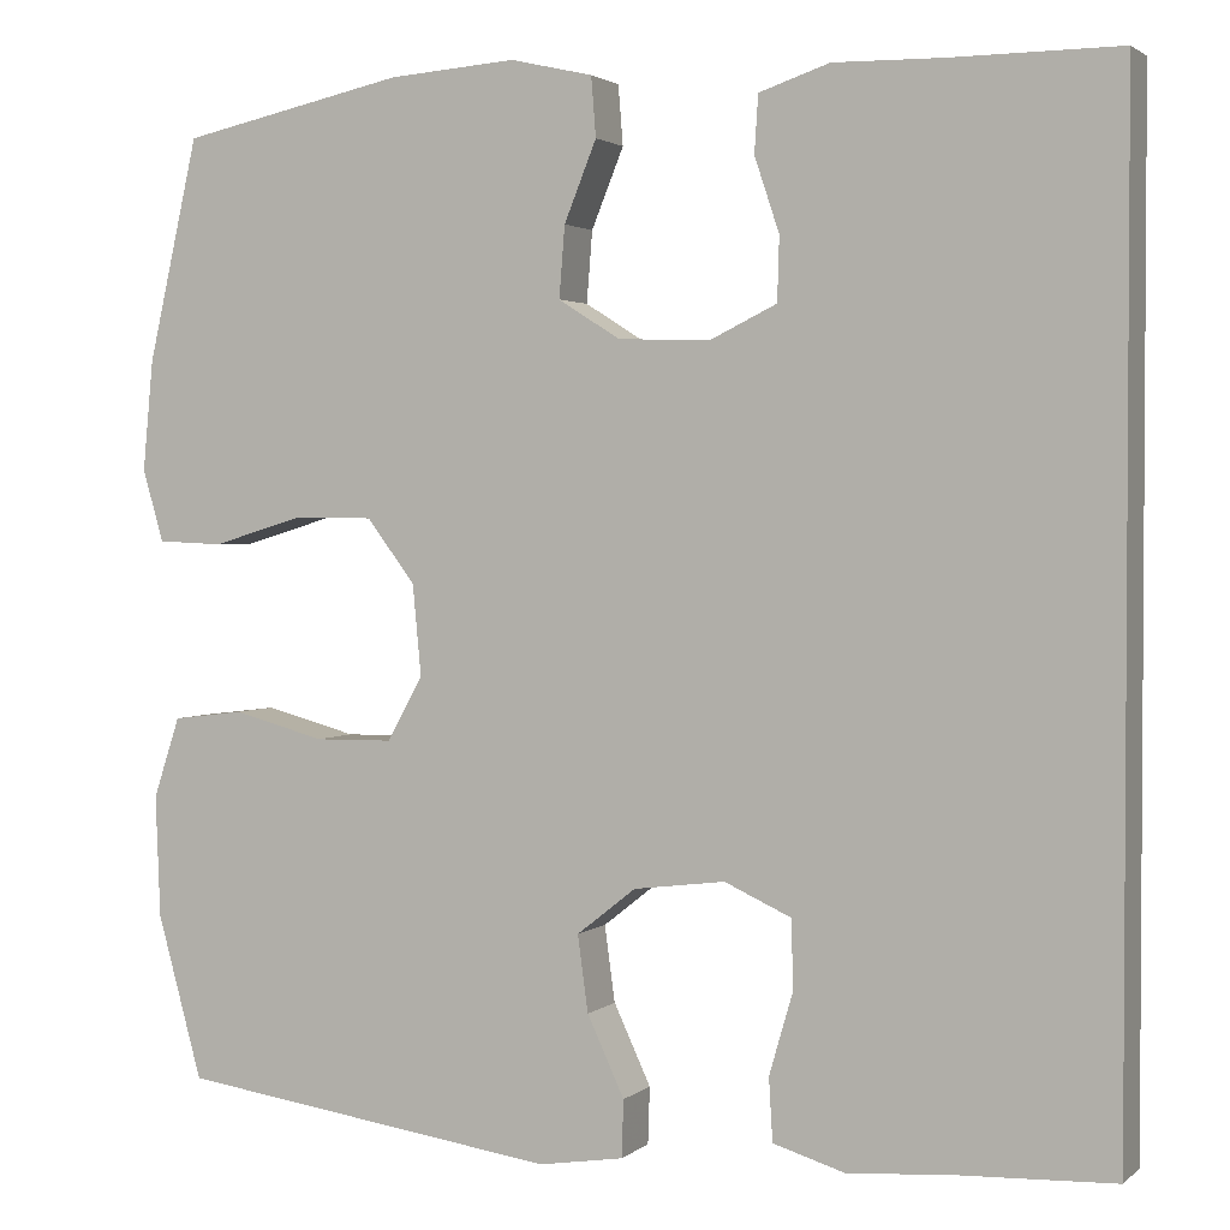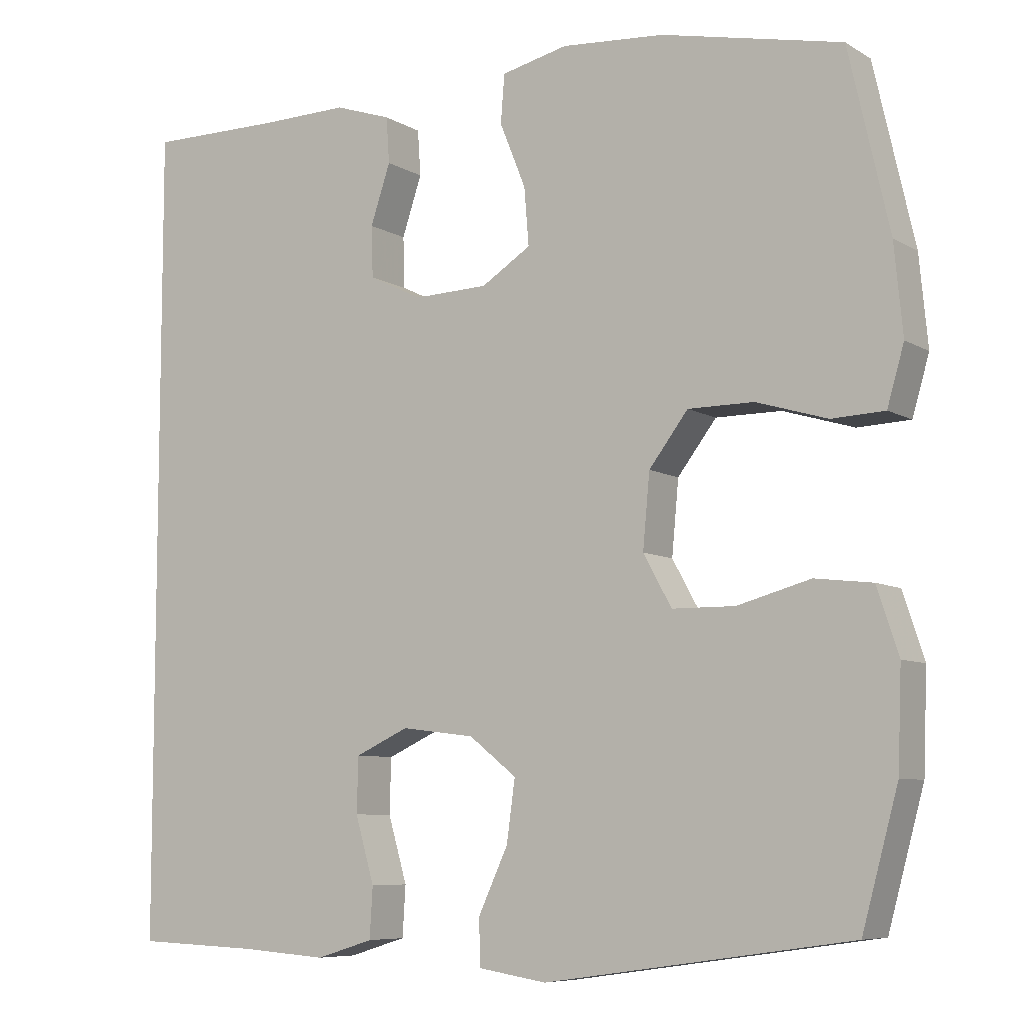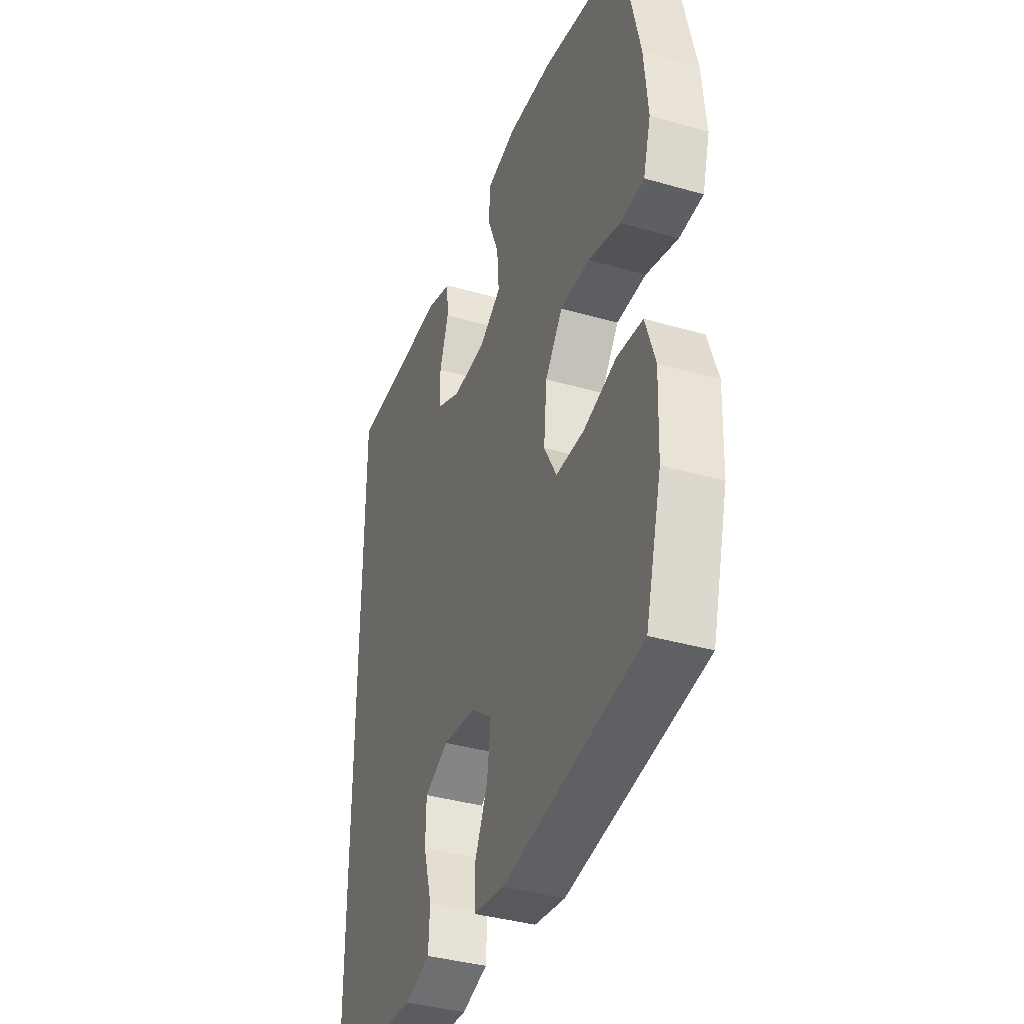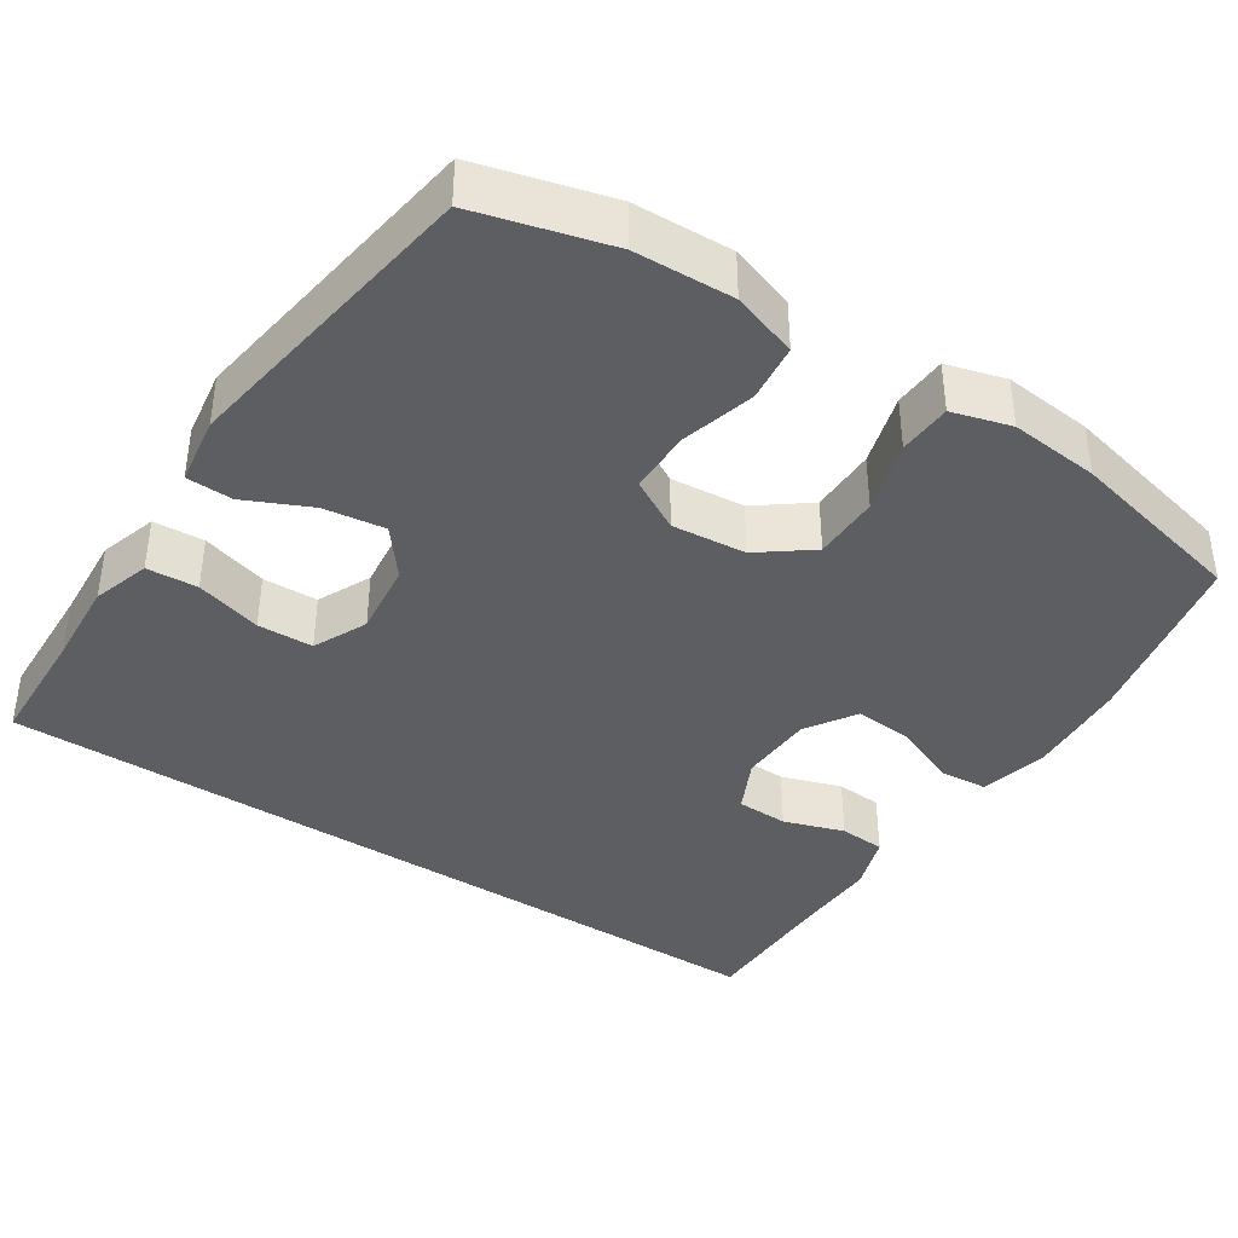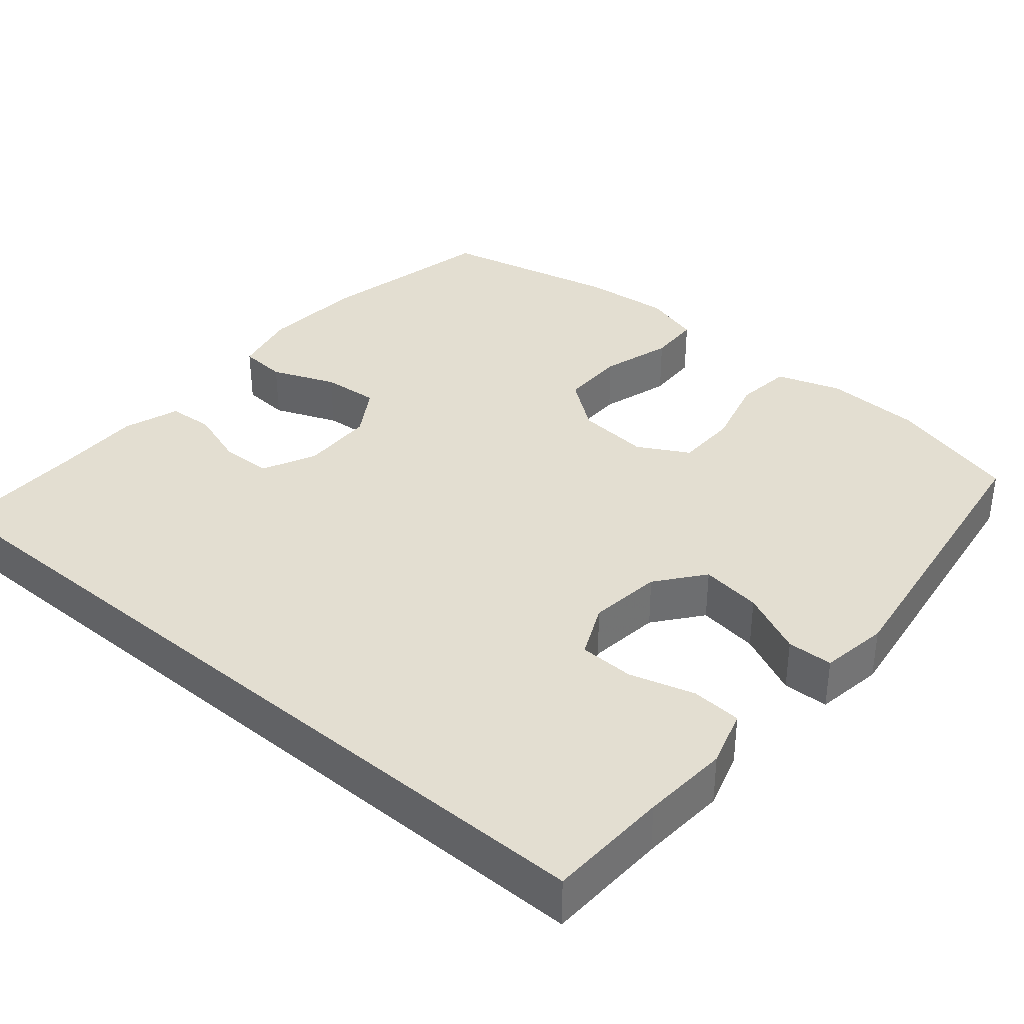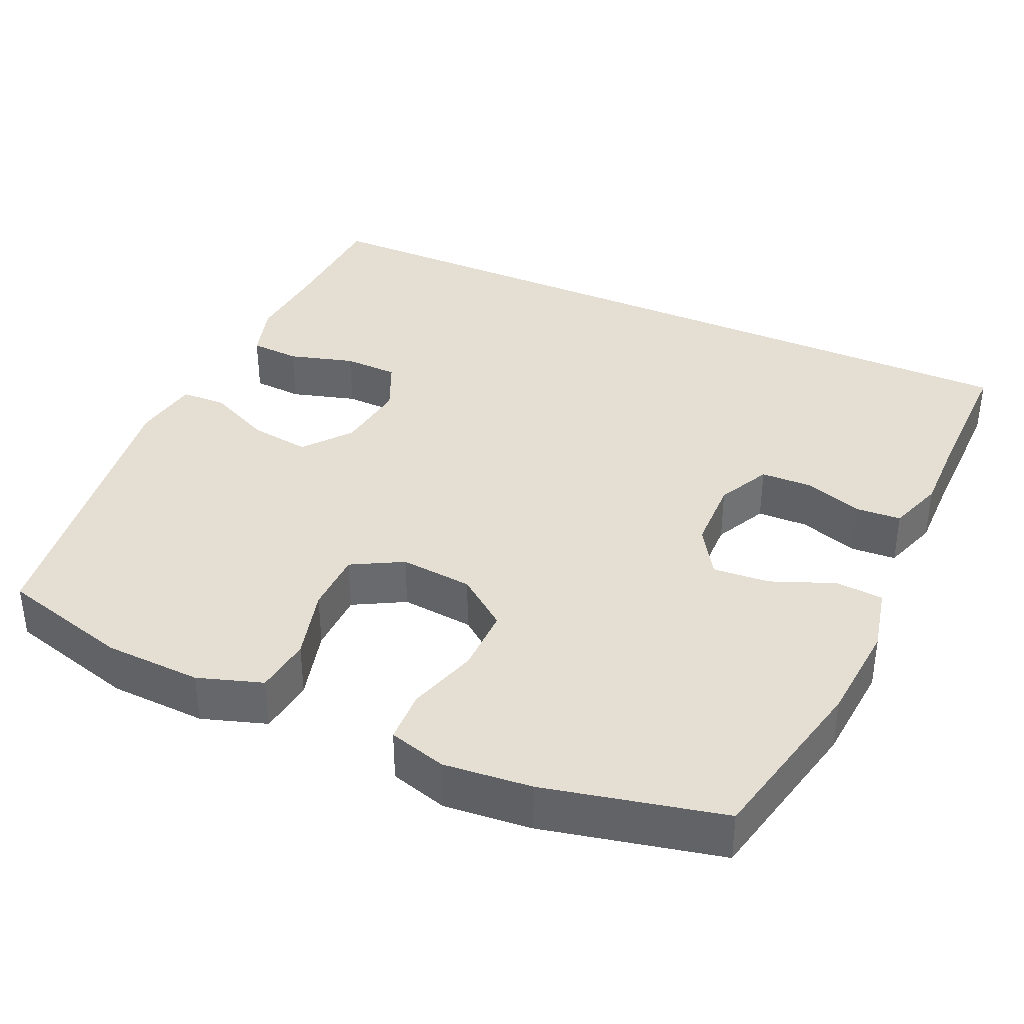
<metadata>
{"format":"obj","ext":"obj","renderer":"f3d","projection":"perspective","resolution":1024,"background":"white","views":[{"elev":2.2,"azim":22.8,"up":"+Z"},{"elev":-7.5,"azim":-147.6,"up":"+Z"},{"elev":-38.0,"azim":-110.1,"up":"+Z"},{"elev":-39.3,"azim":-123.5,"up":"+Y"},{"elev":36.3,"azim":130.3,"up":"+Y"},{"elev":37.2,"azim":-65.6,"up":"+Y"}]}
</metadata>
<code>
v 0.5 0.07 -0.524
v 0.34 0.07 -0.53
v 0.226 0.07 -0.538
v 0.151 0.07 -0.515
v 0.147 0.07 -0.449
v 0.172 0.07 -0.363
v 0.17 0.07 -0.291
v 0.1 0.07 -0.259
v 0.004 0.07 -0.271
v -0.058 0.07 -0.32
v -0.047 0.07 -0.4
v -0.008 0.07 -0.484
v -0.01 0.07 -0.544
v -0.099 0.07 -0.558
v -0.5 0.07 -0.5
v -0.547 0.07 -0.328
v -0.552 0.07 -0.2
v -0.524 0.07 -0.115
v -0.449 0.07 -0.106
v -0.353 0.07 -0.132
v -0.271 0.07 -0.131
v -0.234 0.07 -0.064
v -0.243 0.07 0.032
v -0.294 0.07 0.099
v -0.38 0.07 0.099
v -0.473 0.07 0.071
v -0.542 0.07 0.074
v -0.564 0.07 0.15
v -0.553 0.07 0.266
v -0.5 0.07 0.5
v -0.264 0.07 0.551
v -0.13 0.07 0.561
v -0.043 0.07 0.541
v -0.038 0.07 0.478
v -0.072 0.07 0.394
v -0.078 0.07 0.319
v -0.013 0.07 0.278
v 0.084 0.07 0.275
v 0.154 0.07 0.309
v 0.156 0.07 0.376
v 0.13 0.07 0.454
v 0.134 0.07 0.514
v 0.208 0.07 0.539
v 0.322 0.07 0.537
v 0.5 0.07 0.538
v 0.5 0 -0.524
v 0.34 0 -0.53
v 0.226 0 -0.538
v 0.151 0 -0.515
v 0.147 0 -0.449
v 0.172 0 -0.363
v 0.17 0 -0.291
v 0.1 0 -0.259
v 0.004 0 -0.271
v -0.058 0 -0.32
v -0.047 0 -0.4
v -0.008 0 -0.484
v -0.01 0 -0.544
v -0.099 0 -0.558
v -0.5 0 -0.5
v -0.547 0 -0.328
v -0.552 0 -0.2
v -0.524 0 -0.115
v -0.449 0 -0.106
v -0.353 0 -0.132
v -0.271 0 -0.131
v -0.234 0 -0.064
v -0.243 0 0.032
v -0.294 0 0.099
v -0.38 0 0.099
v -0.473 0 0.071
v -0.542 0 0.074
v -0.564 0 0.15
v -0.553 0 0.266
v -0.5 0 0.5
v -0.264 0 0.551
v -0.13 0 0.561
v -0.043 0 0.541
v -0.038 0 0.478
v -0.072 0 0.394
v -0.078 0 0.319
v -0.013 0 0.278
v 0.084 0 0.275
v 0.154 0 0.309
v 0.156 0 0.376
v 0.13 0 0.454
v 0.134 0 0.514
v 0.208 0 0.539
v 0.322 0 0.537
v 0.5 0 0.538
f 44 45 1 2
f 42 43 44
f 41 42 44
f 40 41 44
f 44 2 3
f 40 44 3
f 39 40 3
f 38 39 3
f 33 34 35
f 32 33 35
f 31 32 35
f 30 31 35
f 29 30 35
f 28 29 35
f 27 28 35
f 26 27 35
f 25 26 35
f 24 25 35 36
f 23 24 36 37
f 18 19 20
f 17 18 20
f 16 17 20
f 15 16 20
f 14 15 20
f 13 14 20
f 12 13 20
f 11 12 20
f 10 11 20 21
f 9 10 21 22
f 3 4 5 6
f 3 6 7
f 38 3 7
f 23 37 38
f 22 23 38
f 9 22 38
f 8 9 38
f 7 8 38
f 47 46 90 89
f 89 88 87
f 89 87 86
f 89 86 85
f 48 47 89
f 48 89 85
f 48 85 84
f 48 84 83
f 80 79 78
f 80 78 77
f 80 77 76
f 80 76 75
f 80 75 74
f 80 74 73
f 80 73 72
f 80 72 71
f 80 71 70
f 81 80 70 69
f 82 81 69 68
f 65 64 63
f 65 63 62
f 65 62 61
f 65 61 60
f 65 60 59
f 65 59 58
f 65 58 57
f 65 57 56
f 66 65 56 55
f 67 66 55 54
f 51 50 49 48
f 52 51 48
f 52 48 83
f 83 82 68
f 83 68 67
f 83 67 54
f 83 54 53
f 83 53 52
f 1 46 47 2
f 2 47 48 3
f 3 48 49 4
f 4 49 50 5
f 5 50 51 6
f 6 51 52 7
f 7 52 53 8
f 8 53 54 9
f 9 54 55 10
f 10 55 56 11
f 11 56 57 12
f 12 57 58 13
f 13 58 59 14
f 14 59 60 15
f 15 60 61 16
f 16 61 62 17
f 17 62 63 18
f 18 63 64 19
f 19 64 65 20
f 20 65 66 21
f 21 66 67 22
f 22 67 68 23
f 23 68 69 24
f 24 69 70 25
f 25 70 71 26
f 26 71 72 27
f 27 72 73 28
f 28 73 74 29
f 29 74 75 30
f 30 75 76 31
f 31 76 77 32
f 32 77 78 33
f 33 78 79 34
f 34 79 80 35
f 35 80 81 36
f 36 81 82 37
f 37 82 83 38
f 38 83 84 39
f 39 84 85 40
f 40 85 86 41
f 41 86 87 42
f 42 87 88 43
f 43 88 89 44
f 44 89 90 45
f 45 90 46 1

</code>
